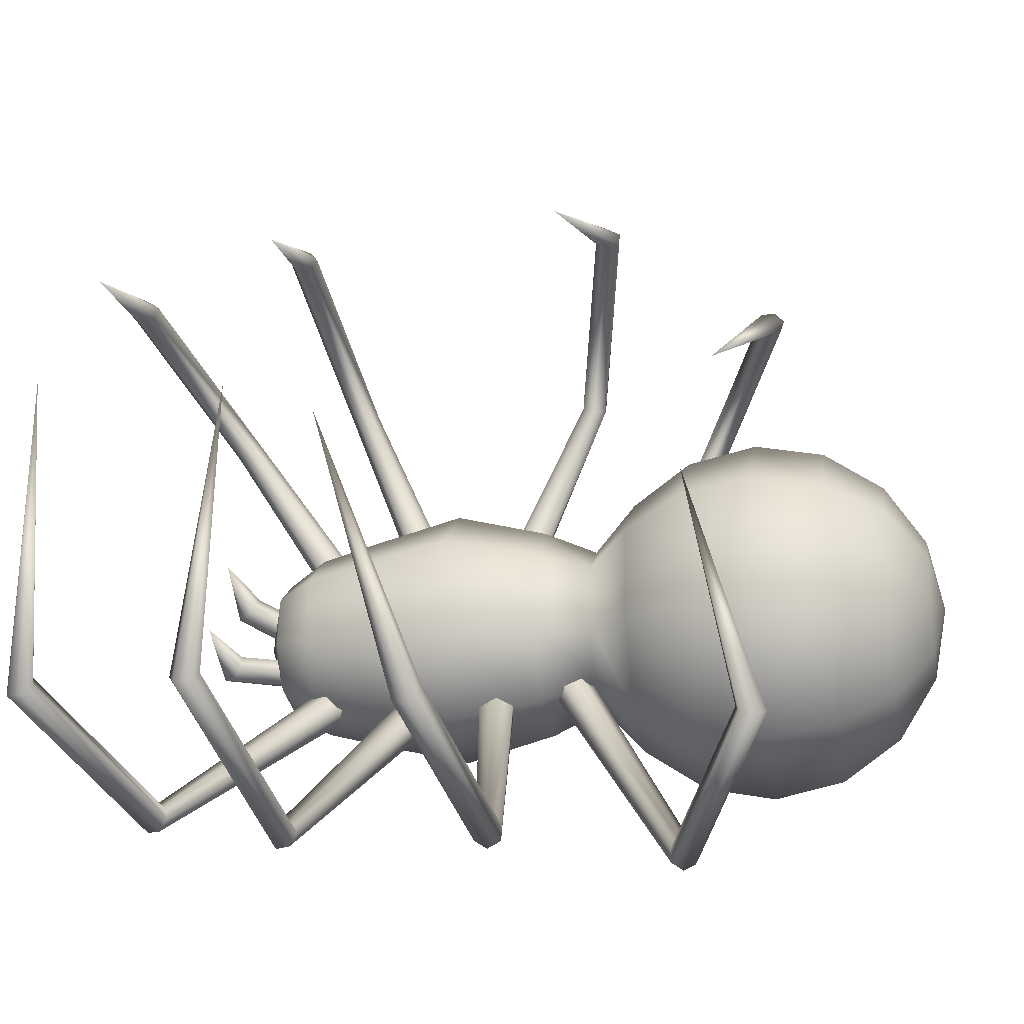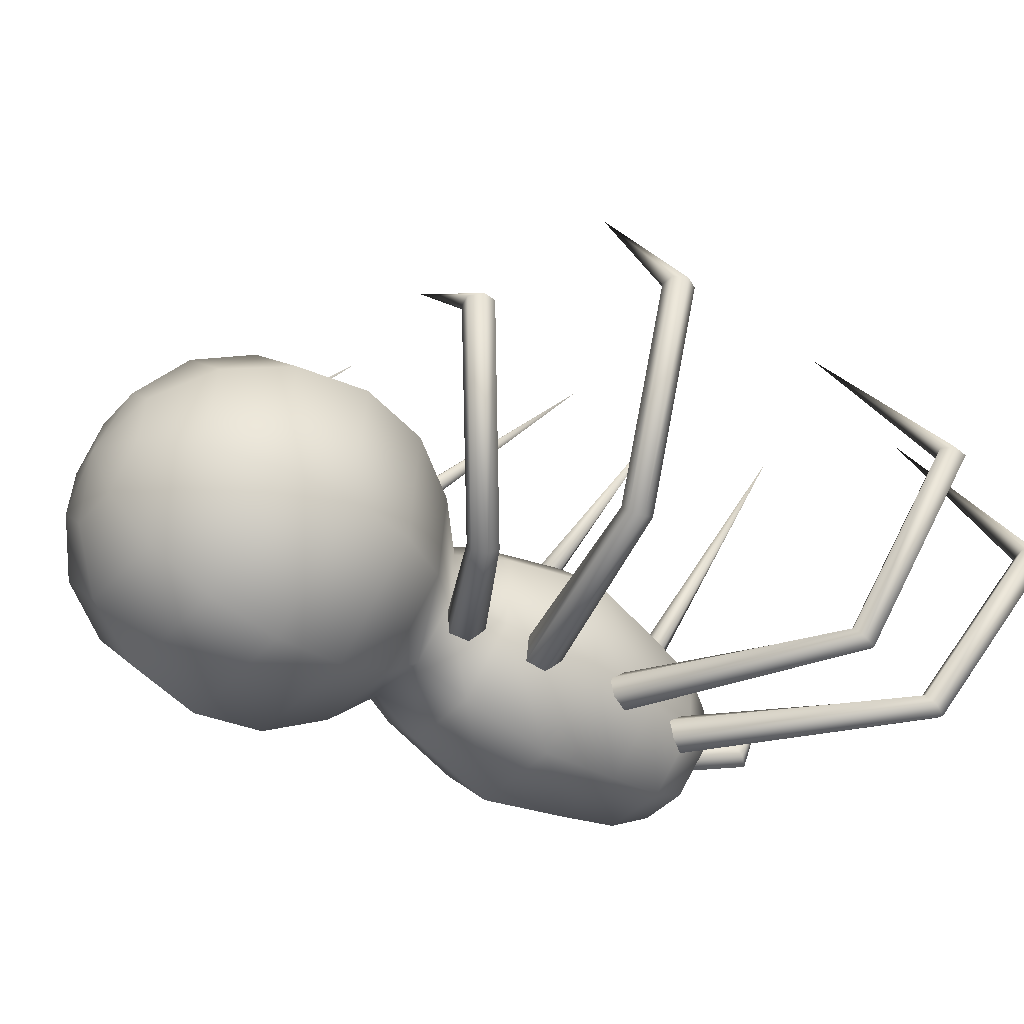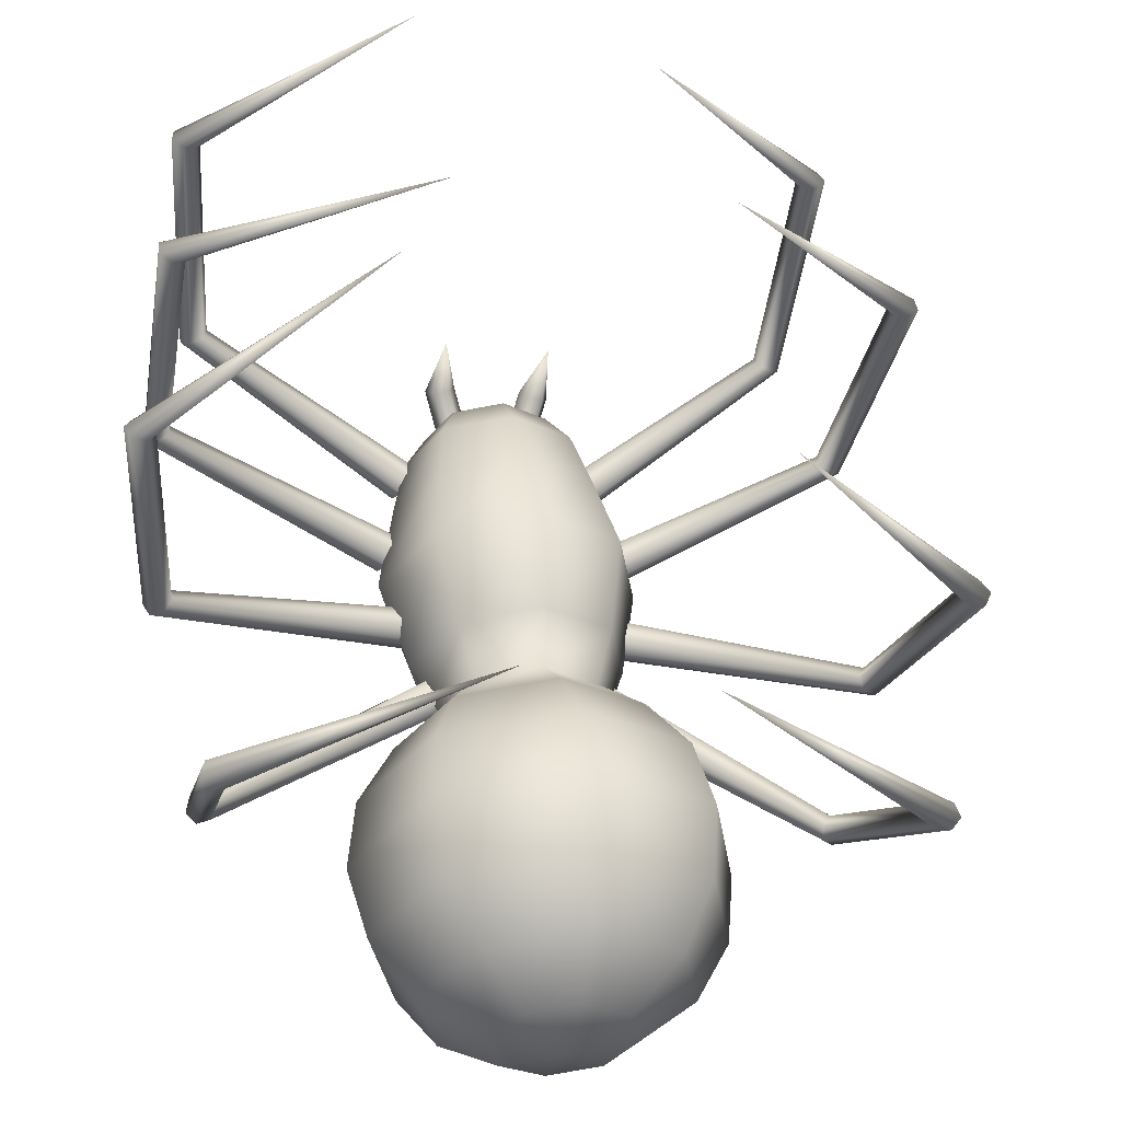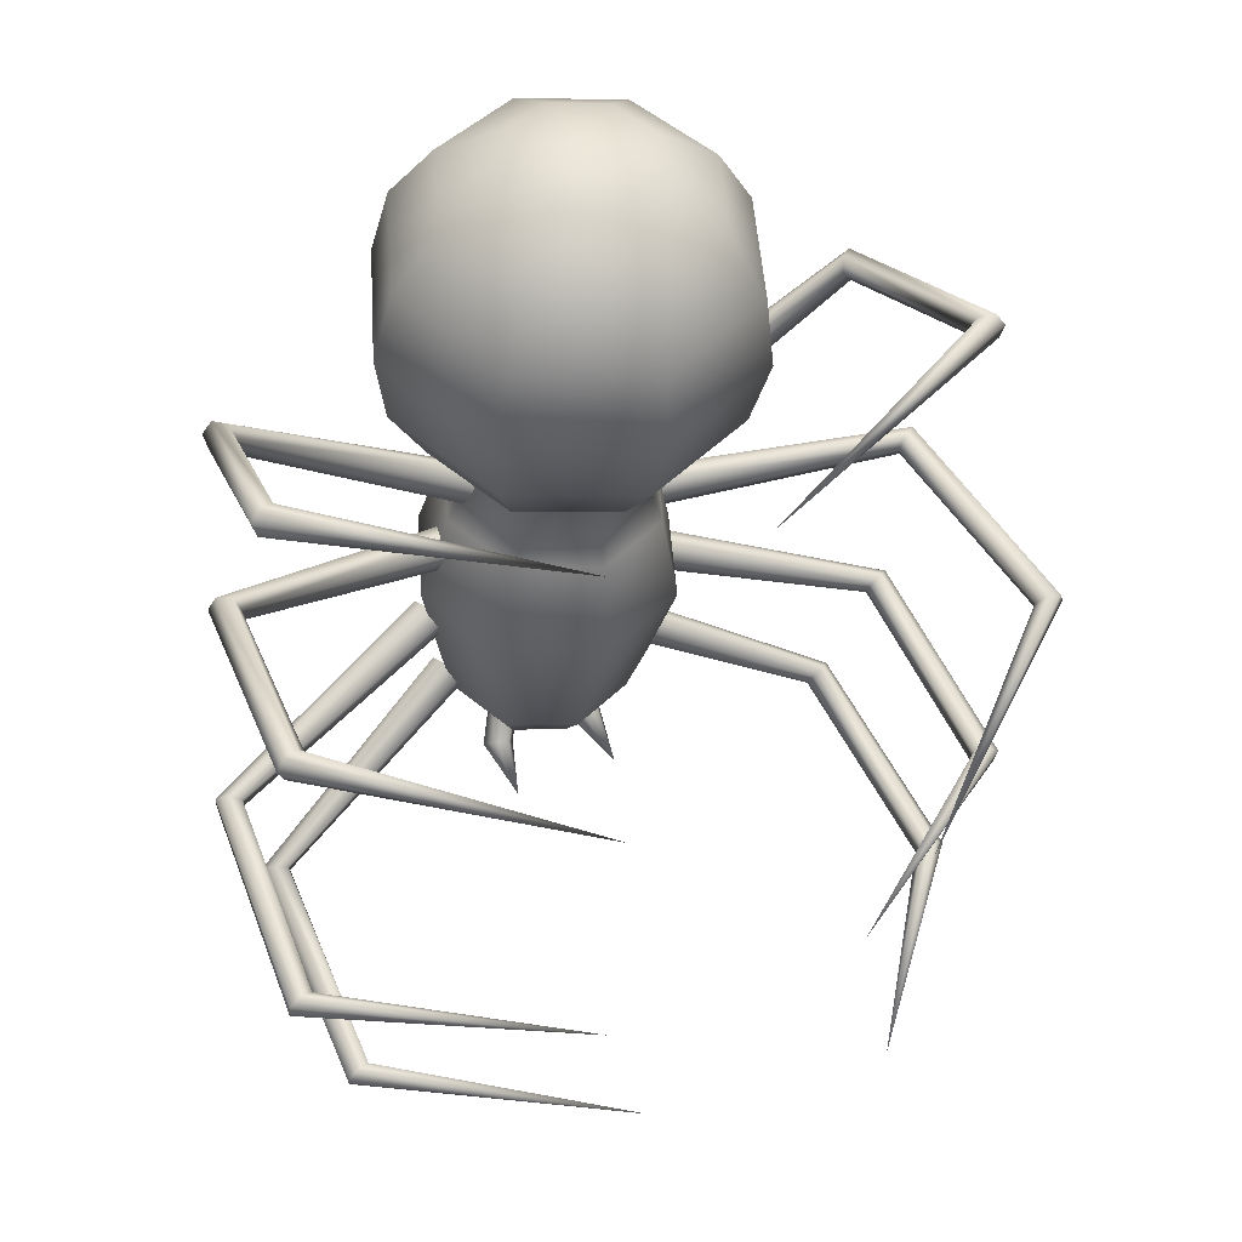
<metadata>
{"format":"obj","ext":"obj","renderer":"f3d","projection":"perspective","resolution":1024,"background":"white","views":[{"elev":51.5,"azim":-84.8,"up":"+Y"},{"elev":-32.0,"azim":56.0,"up":"+Y"},{"elev":64.3,"azim":-4.2,"up":"+Y"},{"elev":40.0,"azim":138.1,"up":"+Z"}]}
</metadata>
<code>
o Sphere
v -0.0793 -0.1725 1.322
v -0.2783 -0.1434 1.189
v -0.4159 -0.1427 0.9919
v -0.4711 -0.1706 0.7593
v -0.4357 -0.2229 0.527
v -0.3149 -0.2914 0.3304
v -0.1689 -0.3565 0.1895
v -0.1403 -0.5652 0.2243
v -0.2703 -0.6179 0.3847
v -0.3774 -0.6493 0.598
v -0.408 -0.6323 0.8362
v -0.3575 -0.5692 1.063
v -0.2336 -0.4698 1.244
v -0.05514 -0.3491 1.351
v 0.1507 -0.2256 1.369
v 0.08846 -0.4581 1.364
v 0.03173 -0.6711 1.267
v -0.01083 -0.8323 1.094
v -0.03274 -0.917 0.8693
v -0.03066 -0.9124 0.6286
v -0.004903 -0.8192 0.4081
v 0.02927 -0.6939 0.2392
v 0.2406 -0.6672 0.2256
v 0.3257 -0.7775 0.3868
v 0.4013 -0.858 0.6008
v 0.4348 -0.8581 0.8392
v 0.4211 -0.7778 1.066
v 0.3623 -0.6295 1.246
v 0.2674 -0.4355 1.352
v 0.3768 -0.2947 1.323
v 0.5646 -0.3692 1.192
v 0.6853 -0.4378 0.9958
v 0.7208 -0.49 0.7635
v 0.6655 -0.5179 0.5309
v 0.5279 -0.5173 0.3333
v 0.3699 -0.5009 0.1915
v 0.3413 -0.2922 0.1567
v 0.4833 -0.1908 0.279
v 0.6072 -0.09141 0.4599
v 0.6577 -0.02835 0.6866
v 0.627 -0.01127 0.9248
v 0.5199 -0.04275 1.138
v 0.3527 -0.118 1.294
v 0.2091 -0.009048 1.281
v 0.2546 0.1586 1.115
v 0.2803 0.2518 0.8943
v 0.2824 0.2564 0.6536
v 0.2605 0.1717 0.4293
v 0.2179 0.01051 0.2556
v 0.1717 -0.1635 0.1418
v -0.03962 -0.1902 0.1554
v -0.1127 -0.03116 0.2769
v -0.1715 0.1172 0.4571
v -0.1852 0.1975 0.6837
v -0.1516 0.1974 0.9221
v -0.07605 0.1169 1.136
v 0.03013 -0.0316 1.293
v -0.2527 -0.3663 0.01384
v -0.2161 -0.6341 0.05844
v 0.001607 -0.7993 0.07762
v 0.2728 -0.7651 0.06017
v 0.4387 -0.5516 0.01629
v 0.4021 -0.2838 -0.0283
v 0.1844 -0.1186 -0.04749
v -0.08681 -0.1528 -0.03003
v -0.3418 -0.3984 -0.2911
v -0.2971 -0.7252 -0.2367
v -0.03151 -0.9267 -0.2133
v 0.2994 -0.885 -0.2346
v 0.5019 -0.6245 -0.2881
v 0.4572 -0.2977 -0.3426
v 0.1916 -0.09619 -0.366
v -0.1394 -0.1379 -0.3447
v -0.2465 -0.7405 -0.5423
v -0.2837 -0.4686 -0.5876
v -0.02546 -0.9082 -0.5229
v 0.25 -0.8735 -0.5406
v 0.4184 -0.6567 -0.5851
v 0.3813 -0.3847 -0.6304
v 0.1602 -0.217 -0.6499
v -0.1152 -0.2517 -0.6322
v -0.2092 -0.7481 -0.7428
v -0.241 -0.5157 -0.7815
v -0.02025 -0.8915 -0.7261
v 0.2152 -0.8618 -0.7413
v 0.3592 -0.6765 -0.7794
v 0.3274 -0.444 -0.8181
v 0.1384 -0.3007 -0.8348
v -0.09699 -0.3303 -0.8196
v -0.1414 -0.7279 -0.8763
v -0.1645 -0.5588 -0.9045
v -0.003895 -0.8323 -0.8642
v 0.1674 -0.8107 -0.8752
v 0.2722 -0.6758 -0.9029
v 0.2491 -0.5067 -0.9311
v 0.1116 -0.4024 -0.9432
v -0.05974 -0.4239 -0.9322
v 0.05079 -0.6296 -0.9752
v 0.3832 -0.7377 -0.6886
v 0.3797 -0.6716 -0.678
v 0.3428 -0.6331 -0.7185
v 0.3095 -0.6606 -0.7697
v 0.313 -0.7267 -0.7803
v 0.3499 -0.7652 -0.7397
v 1.098 -0.7712 -1.205
v 1.075 -0.7335 -1.183
v 1.034 -0.7166 -1.202
v 1.014 -0.7372 -1.242
v 1.037 -0.7749 -1.264
v 1.078 -0.7918 -1.245
v 1.258 -0.1484 -1.587
v 1.225 -0.1369 -1.552
v 1.177 -0.1435 -1.56
v 1.161 -0.1616 -1.603
v 1.193 -0.1731 -1.638
v 1.242 -0.1665 -1.631
v 0.6534 0.5982 -1.567
v 0.8542 0.6467 -1.01
v 1.489 -0.08152 -1.056
v 1.444 -0.08715 -1.076
v 1.404 -0.0813 -1.048
v 1.409 -0.06982 -0.9997
v 1.454 -0.06419 -0.9803
v 1.494 -0.07004 -1.009
v 1.251 -0.751 -0.8091
v 1.214 -0.7318 -0.8347
v 1.187 -0.696 -0.815
v 1.198 -0.6794 -0.7696
v 1.235 -0.6985 -0.744
v 1.261 -0.7343 -0.7638
v 0.4423 -0.7313 -0.4445
v 0.4139 -0.6904 -0.4893
v 0.4093 -0.6248 -0.4766
v 0.4329 -0.6001 -0.4191
v 0.4613 -0.6409 -0.3742
v 0.466 -0.7065 -0.3869
v 0.4091 -0.6444 -0.07959
v 0.3922 -0.5796 -0.07718
v 0.3957 -0.542 -0.1325
v 0.4162 -0.5691 -0.1902
v 0.4332 -0.6339 -0.1926
v 0.4296 -0.6715 -0.1373
v 1.262 -0.5921 0.137
v 1.226 -0.5594 0.1361
v 1.211 -0.5409 0.09308
v 1.232 -0.5551 0.05086
v 1.269 -0.5878 0.05172
v 1.284 -0.6063 0.09479
v 1.532 0.09812 0.1491
v 1.482 0.09885 0.1502
v 1.457 0.09654 0.108
v 1.48 0.0935 0.06474
v 1.53 0.09278 0.06363
v 1.555 0.09509 0.1058
v 0.9188 0.8047 -0.05597
v 0.6577 0.4268 0.5024
v 1.406 -0.1368 0.7435
v 1.391 -0.1344 0.6968
v 1.344 -0.1372 0.6866
v 1.311 -0.1423 0.7233
v 1.326 -0.1447 0.77
v 1.373 -0.1419 0.7802
v 1.115 -0.7991 0.5362
v 1.115 -0.7728 0.4948
v 1.086 -0.7352 0.4915
v 1.057 -0.7238 0.5294
v 1.057 -0.7501 0.5707
v 1.087 -0.7877 0.5741
v 0.361 -0.6076 0.1101
v 0.3875 -0.5663 0.06446
v 0.3858 -0.5001 0.07432
v 0.3578 -0.4751 0.1298
v 0.3313 -0.5164 0.1754
v 0.3329 -0.5827 0.1655
v -0.1765 -0.4456 0.1636
v -0.1411 -0.3895 0.1724
v -0.1422 -0.3415 0.1257
v -0.1787 -0.3497 0.07013
v -0.2141 -0.4058 0.0613
v -0.213 -0.4538 0.108
v -0.9311 -0.2241 0.5615
v -0.8866 -0.2082 0.5576
v -0.8723 -0.1881 0.5154
v -0.9026 -0.1838 0.4772
v -0.9472 -0.1997 0.4811
v -0.9614 -0.2198 0.5233
v -0.8078 0.4824 0.7261
v -0.7709 0.4528 0.7172
v -0.7585 0.4435 0.6708
v -0.783 0.4637 0.6332
v -0.8199 0.4933 0.6421
v -0.8323 0.5026 0.6886
v 0.09657 0.5097 0.42
v -0.167 0.9772 -0.7042
v -1.017 0.6953 -0.339
v -0.9954 0.6683 -0.3744
v -0.95 0.6501 -0.3676
v -0.9259 0.659 -0.3253
v -0.9472 0.6861 -0.2899
v -0.9926 0.7042 -0.2968
v -1.06 -0.01448 -0.09362
v -1.035 -0.01596 -0.1359
v -0.9881 -0.001894 -0.1368
v -0.966 0.01366 -0.09548
v -0.9907 0.01515 -0.05319
v -1.037 0.001081 -0.05226
v -0.3028 -0.4753 -0.1399
v -0.2823 -0.4518 -0.1992
v -0.2388 -0.401 -0.2019
v -0.2156 -0.3737 -0.1452
v -0.2361 -0.3972 -0.08594
v -0.2796 -0.448 -0.08327
v -0.3469 -0.4858 -0.3858
v -0.3074 -0.4325 -0.3762
v -0.265 -0.4132 -0.4243
v -0.2621 -0.4472 -0.482
v -0.3016 -0.5004 -0.4916
v -0.344 -0.5197 -0.4434
v -1.062 -0.08951 -0.7162
v -1.02 -0.07269 -0.6989
v -0.9794 -0.07666 -0.7263
v -0.9816 -0.09745 -0.7712
v -1.024 -0.1143 -0.7885
v -1.064 -0.1103 -0.761
v -0.9205 0.5873 -0.995
v -0.8827 0.5727 -0.9667
v -0.8475 0.5438 -0.9857
v -0.85 0.5294 -1.033
v -0.8878 0.544 -1.061
v -0.9231 0.573 -1.042
v -0.005704 0.8771 -1.013
v -0.09144 0.9253 -1.572
v -0.8945 0.3867 -1.579
v -0.8521 0.3639 -1.59
v -0.8151 0.3628 -1.557
v -0.8205 0.3845 -1.513
v -0.8629 0.4073 -1.502
v -0.8999 0.4084 -1.535
v -0.9516 -0.2648 -1.207
v -0.9073 -0.2664 -1.228
v -0.8695 -0.2424 -1.208
v -0.876 -0.2167 -1.166
v -0.9203 -0.215 -1.145
v -0.9581 -0.239 -1.165
v -0.2729 -0.599 -0.7433
v -0.2242 -0.5808 -0.7856
v -0.1897 -0.5244 -0.7746
v -0.2038 -0.4863 -0.7214
v -0.2525 -0.5045 -0.6792
v -0.2871 -0.5608 -0.6901
v 0.1844 -0.6447 -1.12
v 0.2311 -0.665 -1.113
v 0.2638 -0.6432 -1.08
v 0.2499 -0.6011 -1.054
v 0.2032 -0.5809 -1.061
v 0.1705 -0.6027 -1.094
v 0.2784 -0.4498 -1.164
v 0.158 -0.7051 -0.9135
v 0.1147 -0.6825 -0.9298
v 0.2005 -0.677 -0.9058
v 0.1996 -0.6262 -0.9144
v 0.1562 -0.6036 -0.9308
v 0.1138 -0.6317 -0.9384
v -0.01829 -0.5964 -0.9389
v -0.04101 -0.5507 -0.9315
v -0.08995 -0.5486 -0.9154
v -0.1162 -0.5921 -0.9069
v -0.0445 -0.6399 -0.9303
v -0.09344 -0.6378 -0.9143
v -0.06839 -0.3569 -1.165
v -0.05186 -0.5431 -1.094
v -0.06953 -0.5078 -1.062
v -0.1201 -0.502 -1.055
v -0.153 -0.5315 -1.081
v -0.1353 -0.5668 -1.114
v -0.08475 -0.5726 -1.12
f 1 14 15
f 14 16 15
f 16 29 15
f 29 30 15
f 30 43 15
f 43 44 15
f 44 57 15
f 57 1 15
f 90 91 98
f 92 90 98
f 93 92 98
f 94 93 98
f 95 94 98
f 96 95 98
f 97 96 98
f 91 97 98
f 112 111 117
f 113 112 117
f 114 113 117
f 115 114 117
f 116 115 117
f 111 116 117
f 124 119 118
f 119 120 118
f 120 121 118
f 121 122 118
f 122 123 118
f 123 124 118
f 150 149 155
f 151 150 155
f 152 151 155
f 153 152 155
f 154 153 155
f 149 154 155
f 162 157 156
f 157 158 156
f 158 159 156
f 159 160 156
f 160 161 156
f 161 162 156
f 188 193 187
f 189 193 188
f 190 193 189
f 191 193 190
f 192 193 191
f 187 193 192
f 200 194 195
f 195 194 196
f 196 194 197
f 197 194 198
f 198 194 199
f 199 194 200
f 226 231 225
f 227 231 226
f 228 231 227
f 229 231 228
f 230 231 229
f 225 231 230
f 238 232 233
f 233 232 234
f 234 232 235
f 235 232 236
f 236 232 237
f 237 232 238
f 251 257 252
f 252 257 253
f 253 257 254
f 254 257 255
f 255 257 256
f 256 257 251
f 271 276 270
f 272 271 270
f 273 272 270
f 274 273 270
f 275 274 270
f 276 275 270
f 276 269 275
f 276 268 269
f 275 269 274
f 274 269 267
f 274 267 273
f 273 267 266
f 273 266 272
f 272 266 265
f 272 264 271
f 272 265 264
f 271 268 276
f 271 264 268
f 256 251 259
f 256 259 263
f 255 256 263
f 255 263 262
f 254 255 261
f 255 262 261
f 253 254 260
f 254 261 260
f 252 253 258
f 253 260 258
f 251 252 258
f 251 258 259
f 250 243 244
f 250 249 243
f 249 242 243
f 249 248 242
f 248 247 242
f 242 247 241
f 247 246 241
f 241 246 240
f 246 245 240
f 240 245 239
f 245 244 239
f 245 250 244
f 243 237 244
f 244 237 238
f 242 236 243
f 243 236 237
f 241 236 242
f 241 235 236
f 240 235 241
f 240 234 235
f 239 234 240
f 239 233 234
f 244 238 239
f 239 238 233
f 219 225 224
f 224 225 230
f 224 229 223
f 224 230 229
f 223 228 222
f 223 229 228
f 222 227 221
f 222 228 227
f 221 227 220
f 220 227 226
f 220 226 219
f 219 226 225
f 218 219 224
f 218 213 219
f 217 218 223
f 223 218 224
f 216 217 222
f 222 217 223
f 215 216 221
f 221 216 222
f 214 221 220
f 214 215 221
f 213 220 219
f 213 214 220
f 212 205 206
f 212 211 205
f 211 204 205
f 211 210 204
f 210 209 204
f 204 209 203
f 209 208 203
f 203 208 202
f 208 207 202
f 202 207 201
f 207 206 201
f 207 212 206
f 205 199 206
f 206 199 200
f 204 198 205
f 205 198 199
f 203 198 204
f 203 197 198
f 202 197 203
f 202 196 197
f 201 196 202
f 201 195 196
f 206 200 201
f 201 200 195
f 181 187 186
f 186 187 192
f 186 191 185
f 186 192 191
f 185 190 184
f 185 191 190
f 184 189 183
f 184 190 189
f 183 189 182
f 182 189 188
f 182 188 181
f 181 188 187
f 180 181 186
f 180 175 181
f 179 180 185
f 185 180 186
f 178 179 184
f 184 179 185
f 177 178 183
f 183 178 184
f 176 183 182
f 176 177 183
f 175 182 181
f 175 176 182
f 174 168 167
f 174 167 173
f 173 167 166
f 173 166 172
f 172 166 171
f 166 165 171
f 171 165 170
f 165 164 170
f 170 164 169
f 164 163 169
f 169 163 168
f 169 168 174
f 167 168 161
f 168 162 161
f 166 167 160
f 167 161 160
f 165 166 160
f 165 160 159
f 164 165 159
f 164 159 158
f 163 164 158
f 163 158 157
f 168 163 162
f 163 157 162
f 143 148 149
f 148 154 149
f 148 147 153
f 148 153 154
f 147 146 152
f 147 152 153
f 146 145 151
f 146 151 152
f 145 144 151
f 144 150 151
f 144 143 150
f 143 149 150
f 142 148 143
f 142 143 137
f 141 147 142
f 147 148 142
f 140 146 141
f 146 147 141
f 139 145 140
f 145 146 140
f 138 144 145
f 138 145 139
f 137 143 144
f 137 144 138
f 136 130 129
f 136 129 135
f 135 129 128
f 135 128 134
f 134 128 133
f 128 127 133
f 133 127 132
f 127 126 132
f 132 126 131
f 126 125 131
f 131 125 130
f 131 130 136
f 129 130 123
f 130 124 123
f 128 129 122
f 129 123 122
f 127 128 122
f 127 122 121
f 126 127 121
f 126 121 120
f 125 126 120
f 125 120 119
f 130 125 124
f 125 119 124
f 105 110 111
f 110 116 111
f 110 109 115
f 110 115 116
f 109 108 114
f 109 114 115
f 108 107 113
f 108 113 114
f 107 106 113
f 106 112 113
f 106 105 112
f 105 111 112
f 104 110 105
f 104 105 99
f 103 109 104
f 109 110 104
f 102 108 103
f 108 109 103
f 101 107 102
f 107 108 102
f 100 106 107
f 100 107 101
f 99 105 106
f 99 106 100
f 83 89 97
f 83 97 91
f 89 88 96
f 89 96 97
f 88 87 95
f 88 95 96
f 87 86 94
f 87 94 95
f 86 85 93
f 86 93 94
f 85 84 92
f 85 92 93
f 84 82 90
f 84 90 92
f 82 83 91
f 82 91 90
f 75 81 89
f 75 89 83
f 81 80 88
f 81 88 89
f 80 79 87
f 80 87 88
f 79 78 86
f 79 86 87
f 78 77 85
f 78 85 86
f 77 76 84
f 77 84 85
f 76 74 82
f 76 82 84
f 74 75 83
f 74 83 82
f 66 73 81
f 66 81 75
f 73 72 80
f 73 80 81
f 72 71 79
f 72 79 80
f 71 70 78
f 71 78 79
f 70 69 77
f 70 77 78
f 69 68 76
f 69 76 77
f 68 67 74
f 68 74 76
f 67 66 75
f 67 75 74
f 58 65 73
f 58 73 66
f 65 64 72
f 65 72 73
f 64 63 71
f 64 71 72
f 63 62 70
f 63 70 71
f 62 61 69
f 62 69 70
f 61 60 68
f 61 68 69
f 60 59 67
f 60 67 68
f 59 58 66
f 59 66 67
f 7 51 65
f 7 65 58
f 51 50 64
f 51 64 65
f 50 37 63
f 50 63 64
f 37 36 62
f 37 62 63
f 36 23 61
f 36 61 62
f 23 22 60
f 23 60 61
f 22 8 59
f 22 59 60
f 8 7 58
f 8 58 59
f 51 7 6
f 51 6 52
f 52 6 5
f 52 5 53
f 53 5 4
f 53 4 54
f 54 4 55
f 4 3 55
f 55 3 2
f 55 2 56
f 1 57 56
f 1 56 2
f 45 56 57
f 45 57 44
f 46 55 56
f 46 56 45
f 47 54 46
f 54 55 46
f 48 53 54
f 48 54 47
f 49 52 53
f 49 53 48
f 50 51 52
f 50 52 49
f 37 50 49
f 37 49 38
f 38 49 48
f 38 48 39
f 39 48 47
f 39 47 40
f 40 47 46
f 40 46 41
f 41 46 45
f 41 45 42
f 42 45 44
f 42 44 43
f 31 42 43
f 31 43 30
f 32 41 42
f 32 42 31
f 33 40 41
f 33 41 32
f 34 39 40
f 34 40 33
f 35 38 39
f 35 39 34
f 36 37 38
f 36 38 35
f 23 36 35
f 23 35 24
f 24 35 34
f 24 34 25
f 25 34 33
f 25 33 26
f 26 33 32
f 26 32 27
f 27 32 31
f 27 31 28
f 28 31 30
f 28 30 29
f 17 28 29
f 17 29 16
f 18 27 28
f 18 28 17
f 19 26 27
f 19 27 18
f 20 25 26
f 20 26 19
f 21 24 25
f 21 25 20
f 22 23 24
f 22 24 21
f 8 22 21
f 8 21 9
f 9 21 20
f 9 20 10
f 10 20 19
f 10 19 11
f 11 19 18
f 11 18 12
f 12 18 17
f 12 17 13
f 13 17 16
f 13 16 14
f 14 1 2
f 14 2 13
f 3 12 13
f 3 13 2
f 4 11 12
f 4 12 3
f 5 10 11
f 5 11 4
f 6 9 10
f 6 10 5
f 7 8 9
f 7 9 6

</code>
